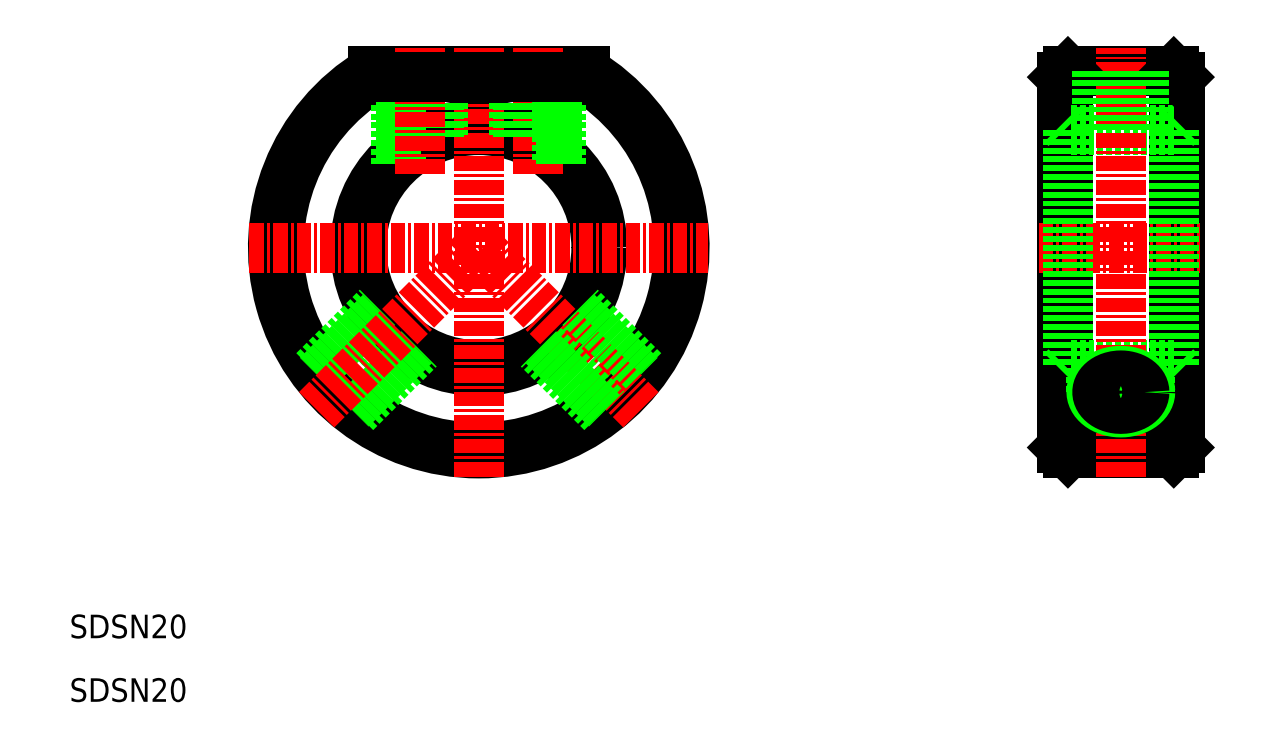
<metadata>
{"format":"dxf","ext":"dxf","renderer":"ezdxf+matplotlib","layout":"modelspace","background":"white","min_lineweight":24,"dpi":150}
</metadata>
<code>
0
SECTION
2
ENTITIES
0
LINE
8
0
10
135.9
20
100.3
30
0
11
135.9
21
131.8
31
0
0
LINE
8
0
10
145.9
20
100.3
30
0
11
145.9
21
131.8
31
0
0
LINE
8
0
10
145.4
20
132.3
30
0
11
145.4
21
99.77
31
0
0
LINE
8
0
10
136.4
20
132.3
30
0
11
136.4
21
99.77
31
0
0
LINE
8
0
10
145.4
20
107.3
30
0
11
136.4
21
107.3
31
0
0
LINE
8
CENTER
10
133.9
20
117.3
30
0
11
147.9
21
117.3
31
0
0
LINE
8
0
10
145.4
20
99.77
30
0
11
136.4
21
99.77
31
0
0
LINE
8
0
10
135.9
20
100.3
30
0
11
136.4
21
99.77
31
0
0
LINE
8
0
10
135.9
20
106.8
30
0
11
136.4
21
107.3
31
0
0
LINE
8
0
10
145.9
20
100.3
30
0
11
145.4
21
99.77
31
0
0
LINE
8
0
10
145.9
20
106.8
30
0
11
145.4
21
107.3
31
0
0
LINE
8
0
10
145.4
20
127.3
30
0
11
136.4
21
127.3
31
0
0
LINE
8
0
10
145.4
20
132.3
30
0
11
136.4
21
132.3
31
0
0
LINE
8
0
10
135.9
20
127.8
30
0
11
136.4
21
127.3
31
0
0
LINE
8
0
10
145.9
20
127.8
30
0
11
145.4
21
127.3
31
0
0
ARC
8
0
10
86.29
20
117.3
30
0
40
17
50
121.5
51
58.53
0
ARC
8
0
10
86.29
20
117.3
30
0
40
17.5
50
121
51
59
0
CIRCLE
8
0
10
86.29
20
117.3
30
0
40
10.5
0
CIRCLE
8
0
10
86.29
20
117.3
30
0
40
10
0
LINE
8
0
10
95.31
20
132.3
30
0
11
77.28
21
132.3
31
0
0
LINE
8
CENTER
10
66.79
20
117.3
30
0
11
105.8
21
117.3
31
0
0
LINE
8
CENTER
10
86.29
20
97.77
30
0
11
86.29
21
134.3
31
0
0
LINE
8
0
10
77.94
20
111.8
30
0
11
72.58
21
106.4
31
0
0
LINE
8
0
10
80.79
20
108.9
30
0
11
75.42
21
103.6
31
0
0
LINE
8
0
10
75.81
20
103.3
30
0
11
81.21
21
108.7
31
0
0
LINE
8
0
10
72.28
20
106.8
30
0
11
77.68
21
112.2
31
0
0
LINE
8
0
10
79.67
20
124.8
30
0
11
79.67
21
132.3
31
0
0
LINE
8
0
10
79.29
20
124.4
30
0
11
79.29
21
132.3
31
0
0
LINE
8
0
10
83.29
20
126.8
30
0
11
83.29
21
132.3
31
0
0
LINE
8
0
10
82.91
20
126.7
30
0
11
82.91
21
132.3
31
0
0
LINE
8
CENTER
10
81.29
20
123.5
30
0
11
81.29
21
134.3
31
0
0
LINE
8
0
10
94.64
20
111.8
30
0
11
100
21
106.4
31
0
0
LINE
8
CENTER
10
100.1
20
103.5
30
0
11
86.29
21
117.3
31
0
0
LINE
8
0
10
96.77
20
103.3
30
0
11
91.37
21
108.7
31
0
0
LINE
8
0
10
91.8
20
108.9
30
0
11
97.16
21
103.6
31
0
0
LINE
8
0
10
100.3
20
106.8
30
0
11
94.91
21
112.2
31
0
0
LINE
8
CENTER
10
91.29
20
123.5
30
0
11
91.29
21
134.3
31
0
0
LINE
8
0
10
92.91
20
124.8
30
0
11
92.91
21
132.3
31
0
0
LINE
8
0
10
89.67
20
126.7
30
0
11
89.67
21
132.3
31
0
0
LINE
8
0
10
89.29
20
126.8
30
0
11
89.29
21
132.3
31
0
0
LINE
8
0
10
93.29
20
124.4
30
0
11
93.29
21
132.3
31
0
0
TEXT
8
0
10
51.49
20
78.65
30
0
40
2
1
SDSN20
0
LINE
8
CENTER
10
140.9
20
97.77
30
0
11
140.9
21
134.3
31
0
0
LINE
8
CENTER
10
72.5
20
103.5
30
0
11
86.29
21
117.3
31
0
0
TEXT
8
0
10
51.49
20
84.06
30
0
40
2
1
SDSN20
0
LINE
8
0
10
138.4
20
105
30
0
11
138.4
21
107.3
31
0
0
LINE
8
0
10
138.9
20
105
30
0
11
138.9
21
107.3
31
0
0
LINE
8
0
10
142.9
20
105
30
0
11
142.9
21
107.3
31
0
0
LINE
8
0
10
143.4
20
105
30
0
11
143.4
21
107.3
31
0
0
LINE
8
0
10
95.17
20
131.8
30
0
11
77.42
21
131.8
31
0
0
LINE
8
0
10
135.9
20
131.8
30
0
11
136.4
21
132.3
31
0
0
LINE
8
0
10
145.4
20
132.3
30
0
11
145.9
21
131.8
31
0
0
LINE
8
0
10
136.4
20
127.3
30
0
11
136.4
21
107.3
31
0
0
LINE
8
0
10
145.4
20
127.3
30
0
11
145.4
21
107.3
31
0
0
LINE
8
0
10
138.9
20
127.3
30
0
11
138.9
21
132.3
31
0
0
LINE
8
0
10
139.3
20
127.3
30
0
11
139.3
21
132.3
31
0
0
LINE
8
0
10
142.9
20
127.3
30
0
11
142.9
21
132.3
31
0
0
LINE
8
0
10
142.5
20
127.3
30
0
11
142.5
21
132.3
31
0
0
POLYLINE
8
0
10
143.4
20
105
30
0
66
     1
70
     8
0
VERTEX
8
0
10
143.4
20
105
30
0
70
    32
0
VERTEX
8
0
10
143.4
20
105.1
30
0
70
    32
0
VERTEX
8
0
10
143.4
20
105.2
30
0
70
    32
0
VERTEX
8
0
10
143.4
20
105.3
30
0
70
    32
0
VERTEX
8
0
10
143.3
20
105.4
30
0
70
    32
0
VERTEX
8
0
10
143.3
20
105.5
30
0
70
    32
0
VERTEX
8
0
10
143.3
20
105.5
30
0
70
    32
0
VERTEX
8
0
10
143.2
20
105.6
30
0
70
    32
0
VERTEX
8
0
10
143.2
20
105.7
30
0
70
    32
0
VERTEX
8
0
10
143.2
20
105.8
30
0
70
    32
0
VERTEX
8
0
10
143.1
20
105.9
30
0
70
    32
0
VERTEX
8
0
10
143
20
105.9
30
0
70
    32
0
VERTEX
8
0
10
143
20
106
30
0
70
    32
0
VERTEX
8
0
10
142.9
20
106.1
30
0
70
    32
0
VERTEX
8
0
10
142.8
20
106.1
30
0
70
    32
0
VERTEX
8
0
10
142.7
20
106.2
30
0
70
    32
0
VERTEX
8
0
10
142.7
20
106.3
30
0
70
    32
0
VERTEX
8
0
10
142.6
20
106.3
30
0
70
    32
0
VERTEX
8
0
10
142.5
20
106.4
30
0
70
    32
0
VERTEX
8
0
10
142.4
20
106.4
30
0
70
    32
0
VERTEX
8
0
10
142.3
20
106.5
30
0
70
    32
0
VERTEX
8
0
10
142.2
20
106.5
30
0
70
    32
0
VERTEX
8
0
10
142.1
20
106.6
30
0
70
    32
0
VERTEX
8
0
10
142
20
106.6
30
0
70
    32
0
VERTEX
8
0
10
141.9
20
106.7
30
0
70
    32
0
VERTEX
8
0
10
141.7
20
106.7
30
0
70
    32
0
VERTEX
8
0
10
141.6
20
106.7
30
0
70
    32
0
VERTEX
8
0
10
141.5
20
106.7
30
0
70
    32
0
VERTEX
8
0
10
141.4
20
106.8
30
0
70
    32
0
VERTEX
8
0
10
141.3
20
106.8
30
0
70
    32
0
VERTEX
8
0
10
141.1
20
106.8
30
0
70
    32
0
VERTEX
8
0
10
141
20
106.8
30
0
70
    32
0
VERTEX
8
0
10
140.9
20
106.8
30
0
70
    32
0
VERTEX
8
0
10
140.8
20
106.8
30
0
70
    32
0
VERTEX
8
0
10
140.7
20
106.8
30
0
70
    32
0
VERTEX
8
0
10
140.5
20
106.8
30
0
70
    32
0
VERTEX
8
0
10
140.4
20
106.8
30
0
70
    32
0
VERTEX
8
0
10
140.3
20
106.7
30
0
70
    32
0
VERTEX
8
0
10
140.2
20
106.7
30
0
70
    32
0
VERTEX
8
0
10
140.1
20
106.7
30
0
70
    32
0
VERTEX
8
0
10
139.9
20
106.7
30
0
70
    32
0
VERTEX
8
0
10
139.8
20
106.6
30
0
70
    32
0
VERTEX
8
0
10
139.7
20
106.6
30
0
70
    32
0
VERTEX
8
0
10
139.6
20
106.5
30
0
70
    32
0
VERTEX
8
0
10
139.5
20
106.5
30
0
70
    32
0
VERTEX
8
0
10
139.4
20
106.4
30
0
70
    32
0
VERTEX
8
0
10
139.3
20
106.4
30
0
70
    32
0
VERTEX
8
0
10
139.2
20
106.3
30
0
70
    32
0
VERTEX
8
0
10
139.1
20
106.3
30
0
70
    32
0
VERTEX
8
0
10
139
20
106.2
30
0
70
    32
0
VERTEX
8
0
10
139
20
106.1
30
0
70
    32
0
VERTEX
8
0
10
138.9
20
106.1
30
0
70
    32
0
VERTEX
8
0
10
138.8
20
106
30
0
70
    32
0
VERTEX
8
0
10
138.8
20
105.9
30
0
70
    32
0
VERTEX
8
0
10
138.7
20
105.9
30
0
70
    32
0
VERTEX
8
0
10
138.6
20
105.8
30
0
70
    32
0
VERTEX
8
0
10
138.6
20
105.7
30
0
70
    32
0
VERTEX
8
0
10
138.5
20
105.6
30
0
70
    32
0
VERTEX
8
0
10
138.5
20
105.5
30
0
70
    32
0
VERTEX
8
0
10
138.5
20
105.5
30
0
70
    32
0
VERTEX
8
0
10
138.4
20
105.4
30
0
70
    32
0
VERTEX
8
0
10
138.4
20
105.3
30
0
70
    32
0
VERTEX
8
0
10
138.4
20
105.2
30
0
70
    32
0
VERTEX
8
0
10
138.4
20
105.1
30
0
70
    32
0
VERTEX
8
0
10
138.4
20
105
30
0
70
    32
0
VERTEX
8
0
10
138.4
20
104.9
30
0
70
    32
0
VERTEX
8
0
10
138.4
20
104.9
30
0
70
    32
0
VERTEX
8
0
10
138.4
20
104.8
30
0
70
    32
0
VERTEX
8
0
10
138.4
20
104.7
30
0
70
    32
0
VERTEX
8
0
10
138.5
20
104.6
30
0
70
    32
0
VERTEX
8
0
10
138.5
20
104.5
30
0
70
    32
0
VERTEX
8
0
10
138.5
20
104.4
30
0
70
    32
0
VERTEX
8
0
10
138.6
20
104.3
30
0
70
    32
0
VERTEX
8
0
10
138.6
20
104.3
30
0
70
    32
0
VERTEX
8
0
10
138.7
20
104.2
30
0
70
    32
0
VERTEX
8
0
10
138.8
20
104.1
30
0
70
    32
0
VERTEX
8
0
10
138.8
20
104
30
0
70
    32
0
VERTEX
8
0
10
138.9
20
104
30
0
70
    32
0
VERTEX
8
0
10
139
20
103.9
30
0
70
    32
0
VERTEX
8
0
10
139
20
103.8
30
0
70
    32
0
VERTEX
8
0
10
139.1
20
103.8
30
0
70
    32
0
VERTEX
8
0
10
139.2
20
103.7
30
0
70
    32
0
VERTEX
8
0
10
139.3
20
103.7
30
0
70
    32
0
VERTEX
8
0
10
139.4
20
103.6
30
0
70
    32
0
VERTEX
8
0
10
139.5
20
103.6
30
0
70
    32
0
VERTEX
8
0
10
139.6
20
103.5
30
0
70
    32
0
VERTEX
8
0
10
139.7
20
103.5
30
0
70
    32
0
VERTEX
8
0
10
139.8
20
103.4
30
0
70
    32
0
VERTEX
8
0
10
139.9
20
103.4
30
0
70
    32
0
VERTEX
8
0
10
140.1
20
103.4
30
0
70
    32
0
VERTEX
8
0
10
140.2
20
103.3
30
0
70
    32
0
VERTEX
8
0
10
140.3
20
103.3
30
0
70
    32
0
VERTEX
8
0
10
140.4
20
103.3
30
0
70
    32
0
VERTEX
8
0
10
140.5
20
103.3
30
0
70
    32
0
VERTEX
8
0
10
140.7
20
103.3
30
0
70
    32
0
VERTEX
8
0
10
140.8
20
103.3
30
0
70
    32
0
VERTEX
8
0
10
140.9
20
103.3
30
0
70
    32
0
VERTEX
8
0
10
141
20
103.3
30
0
70
    32
0
VERTEX
8
0
10
141.1
20
103.3
30
0
70
    32
0
VERTEX
8
0
10
141.3
20
103.3
30
0
70
    32
0
VERTEX
8
0
10
141.4
20
103.3
30
0
70
    32
0
VERTEX
8
0
10
141.5
20
103.3
30
0
70
    32
0
VERTEX
8
0
10
141.6
20
103.3
30
0
70
    32
0
VERTEX
8
0
10
141.7
20
103.4
30
0
70
    32
0
VERTEX
8
0
10
141.9
20
103.4
30
0
70
    32
0
VERTEX
8
0
10
142
20
103.4
30
0
70
    32
0
VERTEX
8
0
10
142.1
20
103.5
30
0
70
    32
0
VERTEX
8
0
10
142.2
20
103.5
30
0
70
    32
0
VERTEX
8
0
10
142.3
20
103.6
30
0
70
    32
0
VERTEX
8
0
10
142.4
20
103.6
30
0
70
    32
0
VERTEX
8
0
10
142.5
20
103.7
30
0
70
    32
0
VERTEX
8
0
10
142.6
20
103.7
30
0
70
    32
0
VERTEX
8
0
10
142.7
20
103.8
30
0
70
    32
0
VERTEX
8
0
10
142.7
20
103.8
30
0
70
    32
0
VERTEX
8
0
10
142.8
20
103.9
30
0
70
    32
0
VERTEX
8
0
10
142.9
20
104
30
0
70
    32
0
VERTEX
8
0
10
143
20
104
30
0
70
    32
0
VERTEX
8
0
10
143
20
104.1
30
0
70
    32
0
VERTEX
8
0
10
143.1
20
104.2
30
0
70
    32
0
VERTEX
8
0
10
143.2
20
104.3
30
0
70
    32
0
VERTEX
8
0
10
143.2
20
104.3
30
0
70
    32
0
VERTEX
8
0
10
143.2
20
104.4
30
0
70
    32
0
VERTEX
8
0
10
143.3
20
104.5
30
0
70
    32
0
VERTEX
8
0
10
143.3
20
104.6
30
0
70
    32
0
VERTEX
8
0
10
143.3
20
104.7
30
0
70
    32
0
VERTEX
8
0
10
143.4
20
104.8
30
0
70
    32
0
VERTEX
8
0
10
143.4
20
104.9
30
0
70
    32
0
VERTEX
8
0
10
143.4
20
104.9
30
0
70
    32
0
VERTEX
8
0
10
143.4
20
105
30
0
70
    32
0
SEQEND
8
0
0
POLYLINE
8
0
10
142.9
20
105
30
0
66
     1
70
     8
0
VERTEX
8
0
10
142.9
20
105
30
0
70
    32
0
VERTEX
8
0
10
142.9
20
105
30
0
70
    32
0
VERTEX
8
0
10
142.9
20
105.1
30
0
70
    32
0
VERTEX
8
0
10
142.9
20
105.2
30
0
70
    32
0
VERTEX
8
0
10
142.9
20
105.3
30
0
70
    32
0
VERTEX
8
0
10
142.8
20
105.3
30
0
70
    32
0
VERTEX
8
0
10
142.8
20
105.4
30
0
70
    32
0
VERTEX
8
0
10
142.8
20
105.5
30
0
70
    32
0
VERTEX
8
0
10
142.7
20
105.5
30
0
70
    32
0
VERTEX
8
0
10
142.7
20
105.6
30
0
70
    32
0
VERTEX
8
0
10
142.7
20
105.7
30
0
70
    32
0
VERTEX
8
0
10
142.6
20
105.7
30
0
70
    32
0
VERTEX
8
0
10
142.6
20
105.8
30
0
70
    32
0
VERTEX
8
0
10
142.5
20
105.8
30
0
70
    32
0
VERTEX
8
0
10
142.4
20
105.9
30
0
70
    32
0
VERTEX
8
0
10
142.4
20
105.9
30
0
70
    32
0
VERTEX
8
0
10
142.3
20
106
30
0
70
    32
0
VERTEX
8
0
10
142.2
20
106
30
0
70
    32
0
VERTEX
8
0
10
142.2
20
106.1
30
0
70
    32
0
VERTEX
8
0
10
142.1
20
106.1
30
0
70
    32
0
VERTEX
8
0
10
142
20
106.2
30
0
70
    32
0
VERTEX
8
0
10
141.9
20
106.2
30
0
70
    32
0
VERTEX
8
0
10
141.8
20
106.2
30
0
70
    32
0
VERTEX
8
0
10
141.8
20
106.3
30
0
70
    32
0
VERTEX
8
0
10
141.7
20
106.3
30
0
70
    32
0
VERTEX
8
0
10
141.6
20
106.3
30
0
70
    32
0
VERTEX
8
0
10
141.5
20
106.3
30
0
70
    32
0
VERTEX
8
0
10
141.4
20
106.4
30
0
70
    32
0
VERTEX
8
0
10
141.3
20
106.4
30
0
70
    32
0
VERTEX
8
0
10
141.2
20
106.4
30
0
70
    32
0
VERTEX
8
0
10
141.1
20
106.4
30
0
70
    32
0
VERTEX
8
0
10
141
20
106.4
30
0
70
    32
0
VERTEX
8
0
10
140.9
20
106.4
30
0
70
    32
0
VERTEX
8
0
10
140.8
20
106.4
30
0
70
    32
0
VERTEX
8
0
10
140.7
20
106.4
30
0
70
    32
0
VERTEX
8
0
10
140.6
20
106.4
30
0
70
    32
0
VERTEX
8
0
10
140.5
20
106.4
30
0
70
    32
0
VERTEX
8
0
10
140.4
20
106.4
30
0
70
    32
0
VERTEX
8
0
10
140.3
20
106.3
30
0
70
    32
0
VERTEX
8
0
10
140.2
20
106.3
30
0
70
    32
0
VERTEX
8
0
10
140.1
20
106.3
30
0
70
    32
0
VERTEX
8
0
10
140
20
106.3
30
0
70
    32
0
VERTEX
8
0
10
140
20
106.2
30
0
70
    32
0
VERTEX
8
0
10
139.9
20
106.2
30
0
70
    32
0
VERTEX
8
0
10
139.8
20
106.2
30
0
70
    32
0
VERTEX
8
0
10
139.7
20
106.1
30
0
70
    32
0
VERTEX
8
0
10
139.6
20
106.1
30
0
70
    32
0
VERTEX
8
0
10
139.6
20
106
30
0
70
    32
0
VERTEX
8
0
10
139.5
20
106
30
0
70
    32
0
VERTEX
8
0
10
139.4
20
105.9
30
0
70
    32
0
VERTEX
8
0
10
139.3
20
105.9
30
0
70
    32
0
VERTEX
8
0
10
139.3
20
105.8
30
0
70
    32
0
VERTEX
8
0
10
139.2
20
105.8
30
0
70
    32
0
VERTEX
8
0
10
139.2
20
105.7
30
0
70
    32
0
VERTEX
8
0
10
139.1
20
105.7
30
0
70
    32
0
VERTEX
8
0
10
139.1
20
105.6
30
0
70
    32
0
VERTEX
8
0
10
139
20
105.5
30
0
70
    32
0
VERTEX
8
0
10
139
20
105.5
30
0
70
    32
0
VERTEX
8
0
10
139
20
105.4
30
0
70
    32
0
VERTEX
8
0
10
139
20
105.3
30
0
70
    32
0
VERTEX
8
0
10
138.9
20
105.3
30
0
70
    32
0
VERTEX
8
0
10
138.9
20
105.2
30
0
70
    32
0
VERTEX
8
0
10
138.9
20
105.1
30
0
70
    32
0
VERTEX
8
0
10
138.9
20
105
30
0
70
    32
0
VERTEX
8
0
10
138.9
20
105
30
0
70
    32
0
VERTEX
8
0
10
138.9
20
104.9
30
0
70
    32
0
VERTEX
8
0
10
138.9
20
104.8
30
0
70
    32
0
VERTEX
8
0
10
138.9
20
104.8
30
0
70
    32
0
VERTEX
8
0
10
138.9
20
104.7
30
0
70
    32
0
VERTEX
8
0
10
139
20
104.6
30
0
70
    32
0
VERTEX
8
0
10
139
20
104.6
30
0
70
    32
0
VERTEX
8
0
10
139
20
104.5
30
0
70
    32
0
VERTEX
8
0
10
139
20
104.4
30
0
70
    32
0
VERTEX
8
0
10
139.1
20
104.4
30
0
70
    32
0
VERTEX
8
0
10
139.1
20
104.3
30
0
70
    32
0
VERTEX
8
0
10
139.2
20
104.2
30
0
70
    32
0
VERTEX
8
0
10
139.2
20
104.2
30
0
70
    32
0
VERTEX
8
0
10
139.3
20
104.1
30
0
70
    32
0
VERTEX
8
0
10
139.3
20
104.1
30
0
70
    32
0
VERTEX
8
0
10
139.4
20
104
30
0
70
    32
0
VERTEX
8
0
10
139.5
20
104
30
0
70
    32
0
VERTEX
8
0
10
139.6
20
103.9
30
0
70
    32
0
VERTEX
8
0
10
139.6
20
103.9
30
0
70
    32
0
VERTEX
8
0
10
139.7
20
103.8
30
0
70
    32
0
VERTEX
8
0
10
139.8
20
103.8
30
0
70
    32
0
VERTEX
8
0
10
139.9
20
103.8
30
0
70
    32
0
VERTEX
8
0
10
140
20
103.7
30
0
70
    32
0
VERTEX
8
0
10
140
20
103.7
30
0
70
    32
0
VERTEX
8
0
10
140.1
20
103.7
30
0
70
    32
0
VERTEX
8
0
10
140.2
20
103.6
30
0
70
    32
0
VERTEX
8
0
10
140.3
20
103.6
30
0
70
    32
0
VERTEX
8
0
10
140.4
20
103.6
30
0
70
    32
0
VERTEX
8
0
10
140.5
20
103.6
30
0
70
    32
0
VERTEX
8
0
10
140.6
20
103.6
30
0
70
    32
0
VERTEX
8
0
10
140.7
20
103.6
30
0
70
    32
0
VERTEX
8
0
10
140.8
20
103.6
30
0
70
    32
0
VERTEX
8
0
10
140.9
20
103.6
30
0
70
    32
0
VERTEX
8
0
10
141
20
103.6
30
0
70
    32
0
VERTEX
8
0
10
141.1
20
103.6
30
0
70
    32
0
VERTEX
8
0
10
141.2
20
103.6
30
0
70
    32
0
VERTEX
8
0
10
141.3
20
103.6
30
0
70
    32
0
VERTEX
8
0
10
141.4
20
103.6
30
0
70
    32
0
VERTEX
8
0
10
141.5
20
103.6
30
0
70
    32
0
VERTEX
8
0
10
141.6
20
103.6
30
0
70
    32
0
VERTEX
8
0
10
141.7
20
103.7
30
0
70
    32
0
VERTEX
8
0
10
141.8
20
103.7
30
0
70
    32
0
VERTEX
8
0
10
141.8
20
103.7
30
0
70
    32
0
VERTEX
8
0
10
141.9
20
103.8
30
0
70
    32
0
VERTEX
8
0
10
142
20
103.8
30
0
70
    32
0
VERTEX
8
0
10
142.1
20
103.8
30
0
70
    32
0
VERTEX
8
0
10
142.2
20
103.9
30
0
70
    32
0
VERTEX
8
0
10
142.2
20
103.9
30
0
70
    32
0
VERTEX
8
0
10
142.3
20
104
30
0
70
    32
0
VERTEX
8
0
10
142.4
20
104
30
0
70
    32
0
VERTEX
8
0
10
142.4
20
104.1
30
0
70
    32
0
VERTEX
8
0
10
142.5
20
104.1
30
0
70
    32
0
VERTEX
8
0
10
142.6
20
104.2
30
0
70
    32
0
VERTEX
8
0
10
142.6
20
104.2
30
0
70
    32
0
VERTEX
8
0
10
142.7
20
104.3
30
0
70
    32
0
VERTEX
8
0
10
142.7
20
104.4
30
0
70
    32
0
VERTEX
8
0
10
142.7
20
104.4
30
0
70
    32
0
VERTEX
8
0
10
142.8
20
104.5
30
0
70
    32
0
VERTEX
8
0
10
142.8
20
104.6
30
0
70
    32
0
VERTEX
8
0
10
142.8
20
104.6
30
0
70
    32
0
VERTEX
8
0
10
142.9
20
104.7
30
0
70
    32
0
VERTEX
8
0
10
142.9
20
104.8
30
0
70
    32
0
VERTEX
8
0
10
142.9
20
104.8
30
0
70
    32
0
VERTEX
8
0
10
142.9
20
104.9
30
0
70
    32
0
VERTEX
8
0
10
142.9
20
105
30
0
70
    32
0
SEQEND
8
0
0
ENDSEC
0
EOF

</code>
